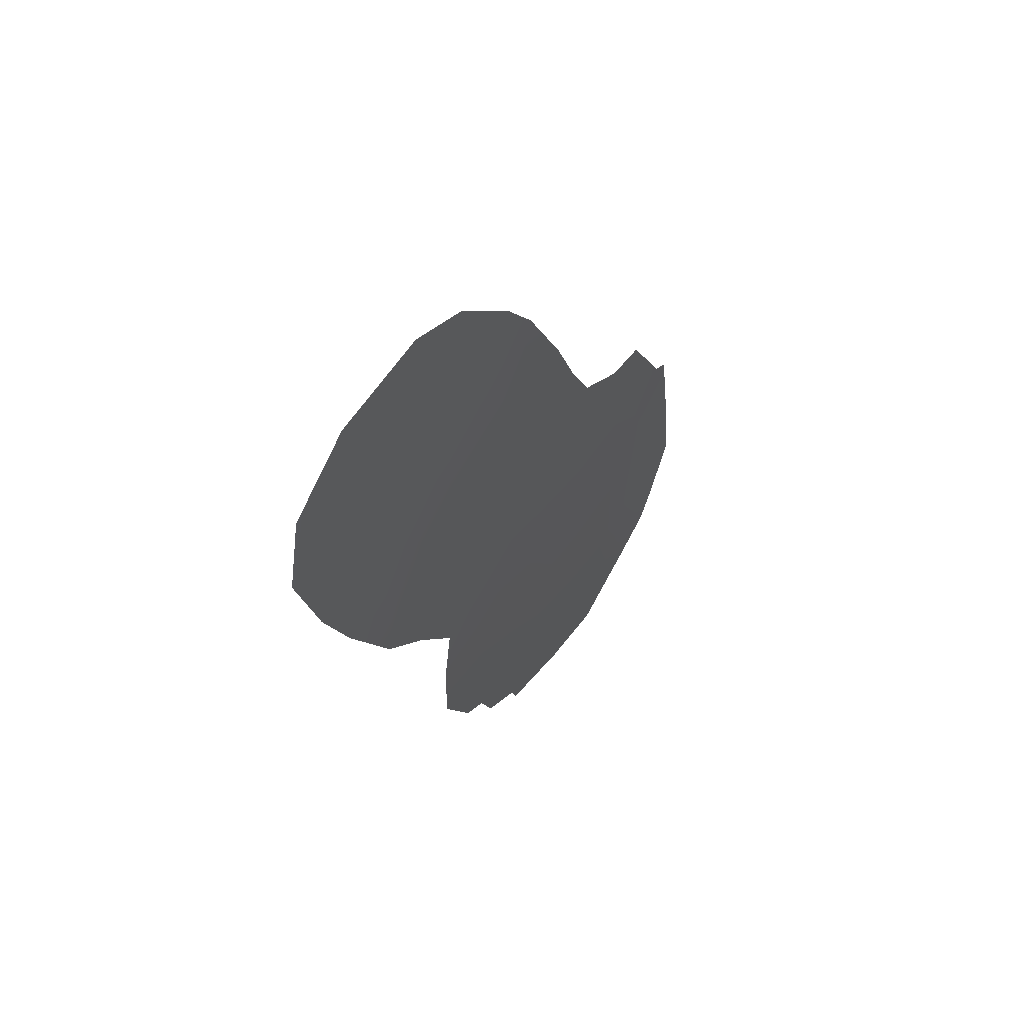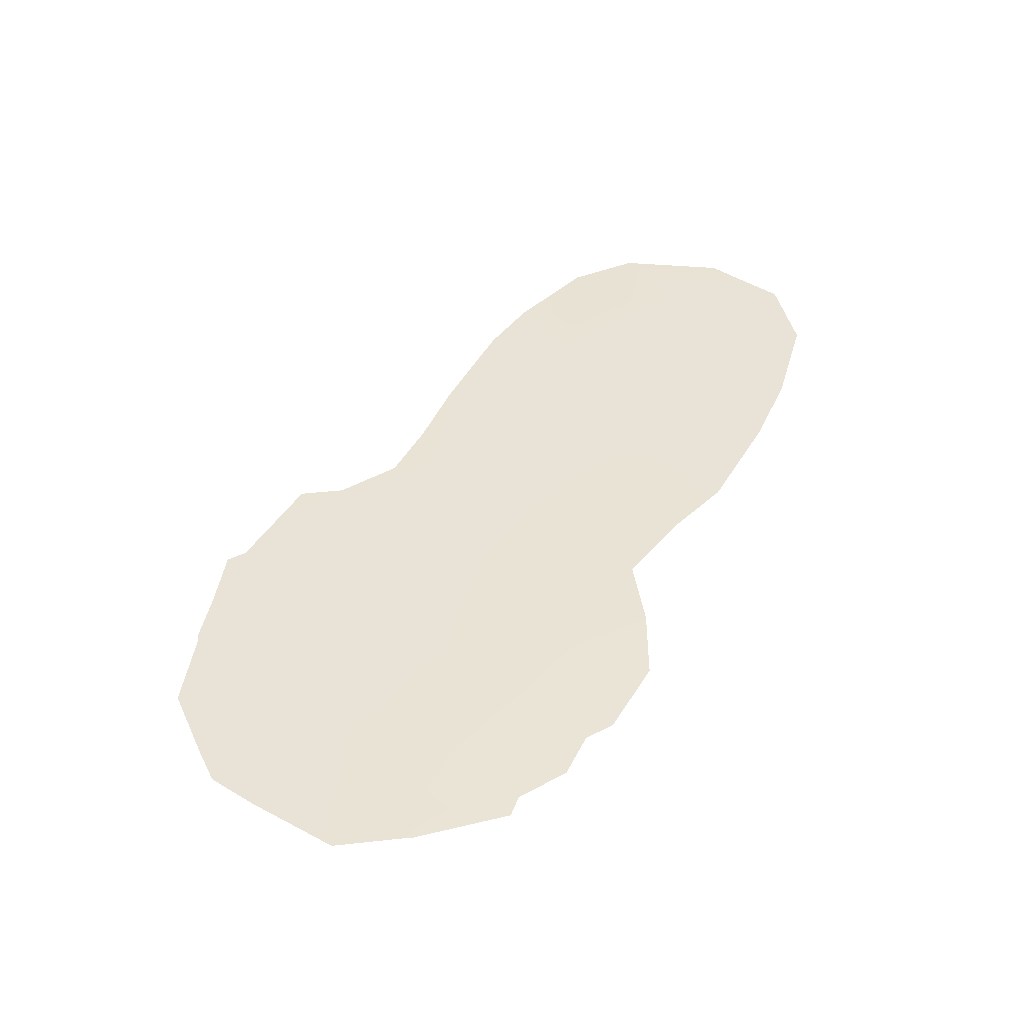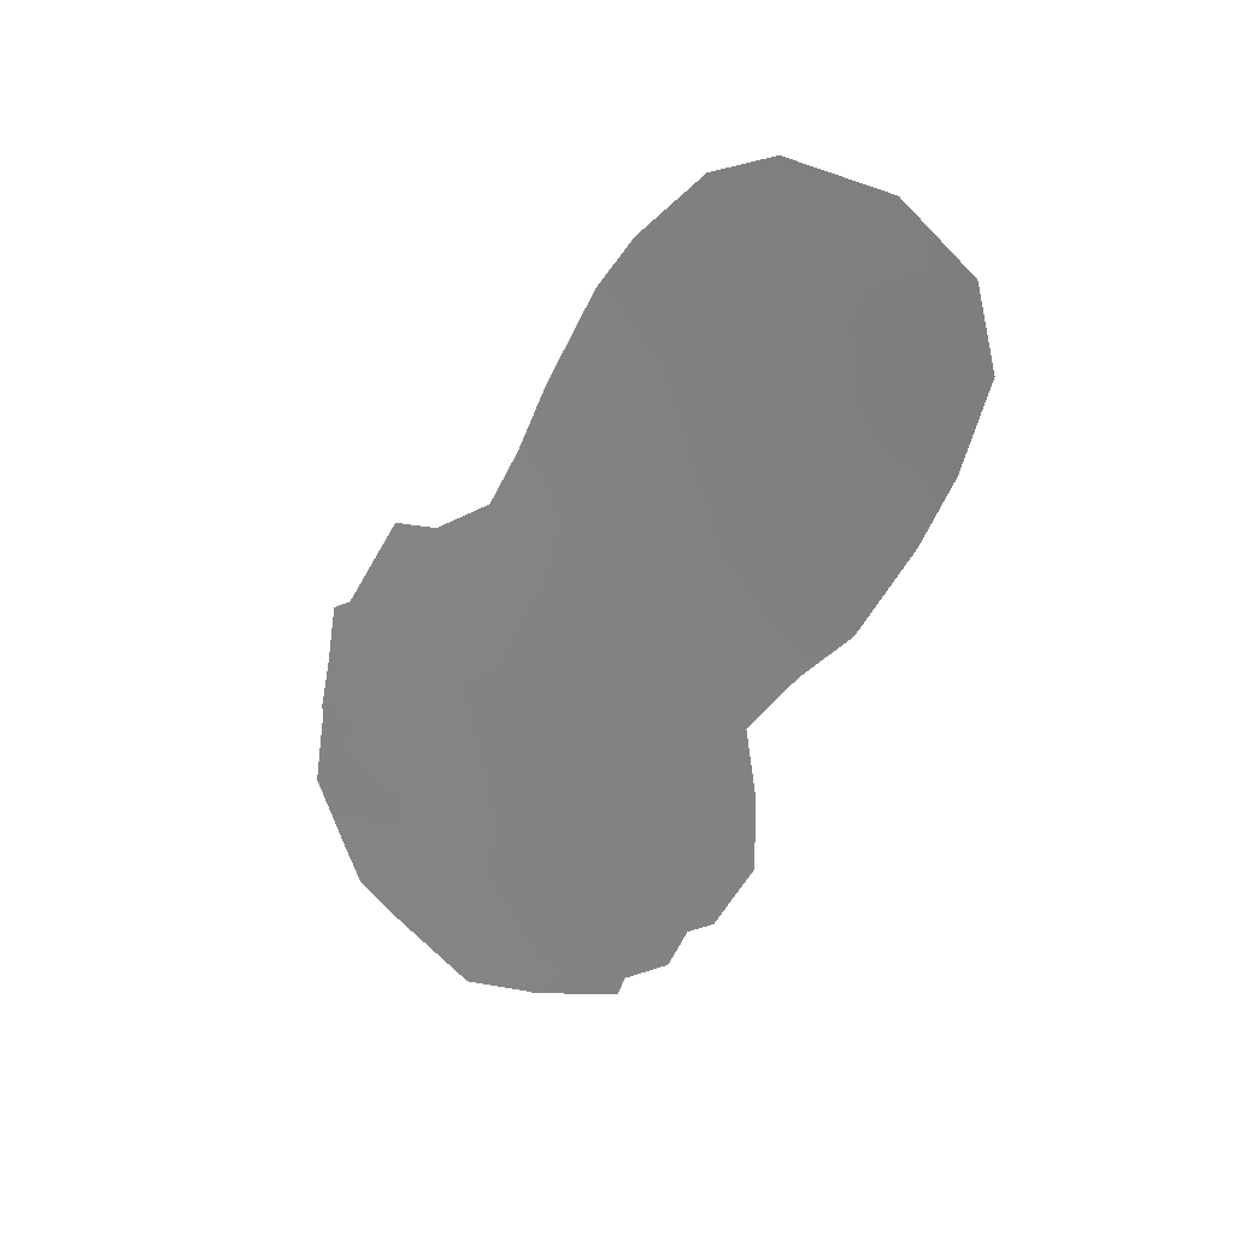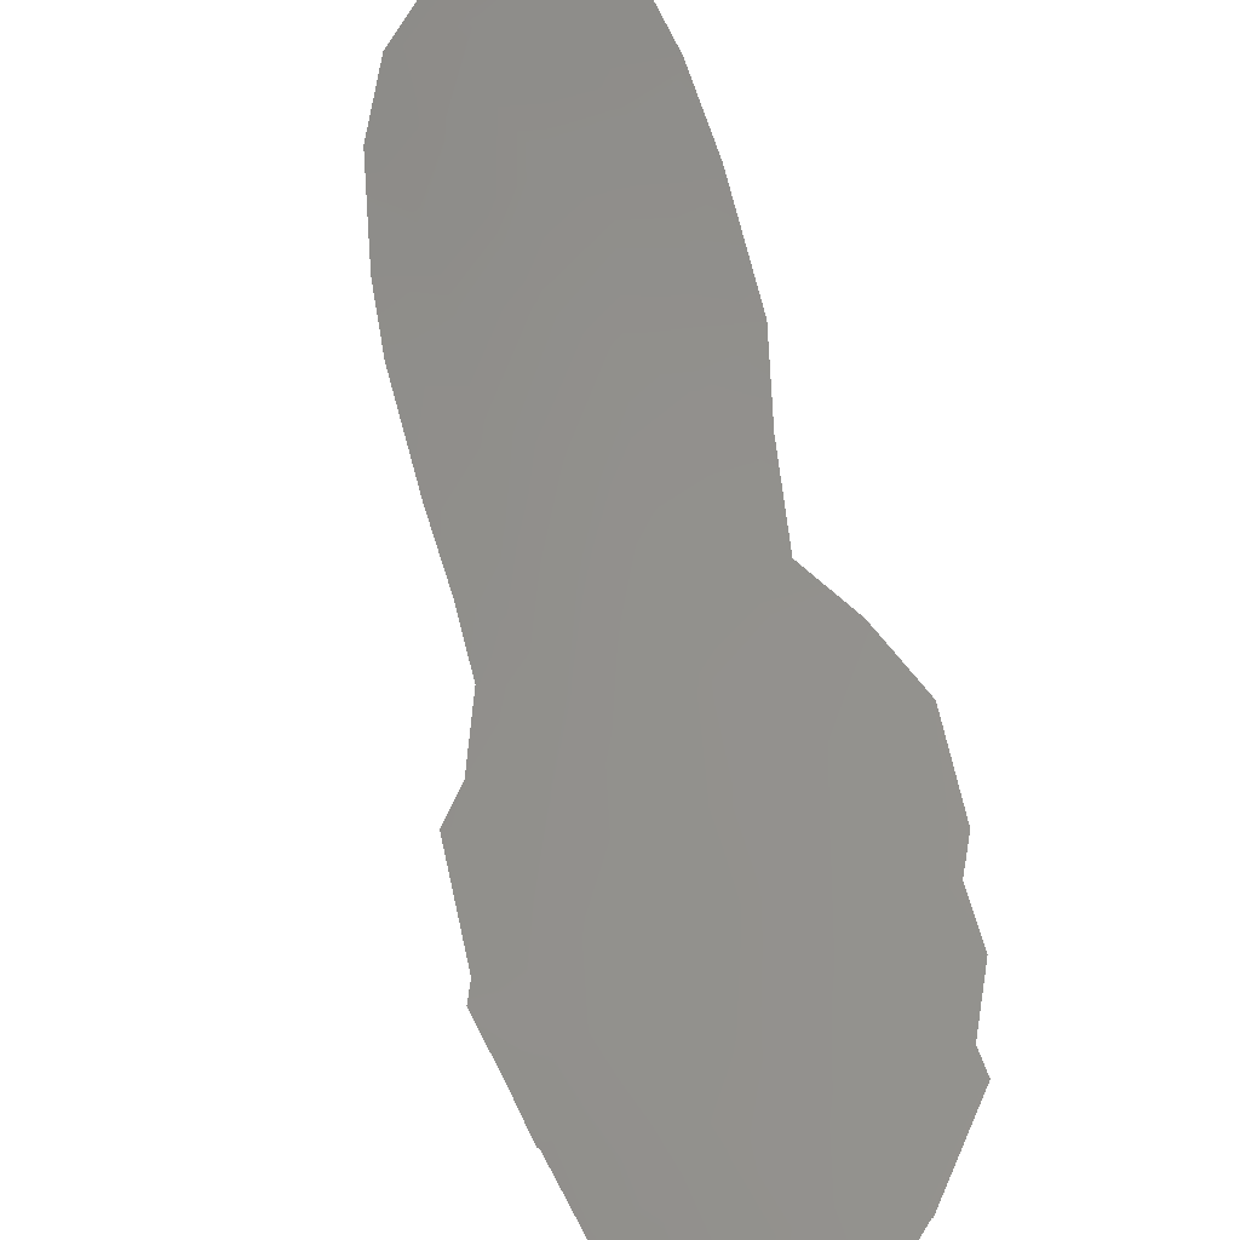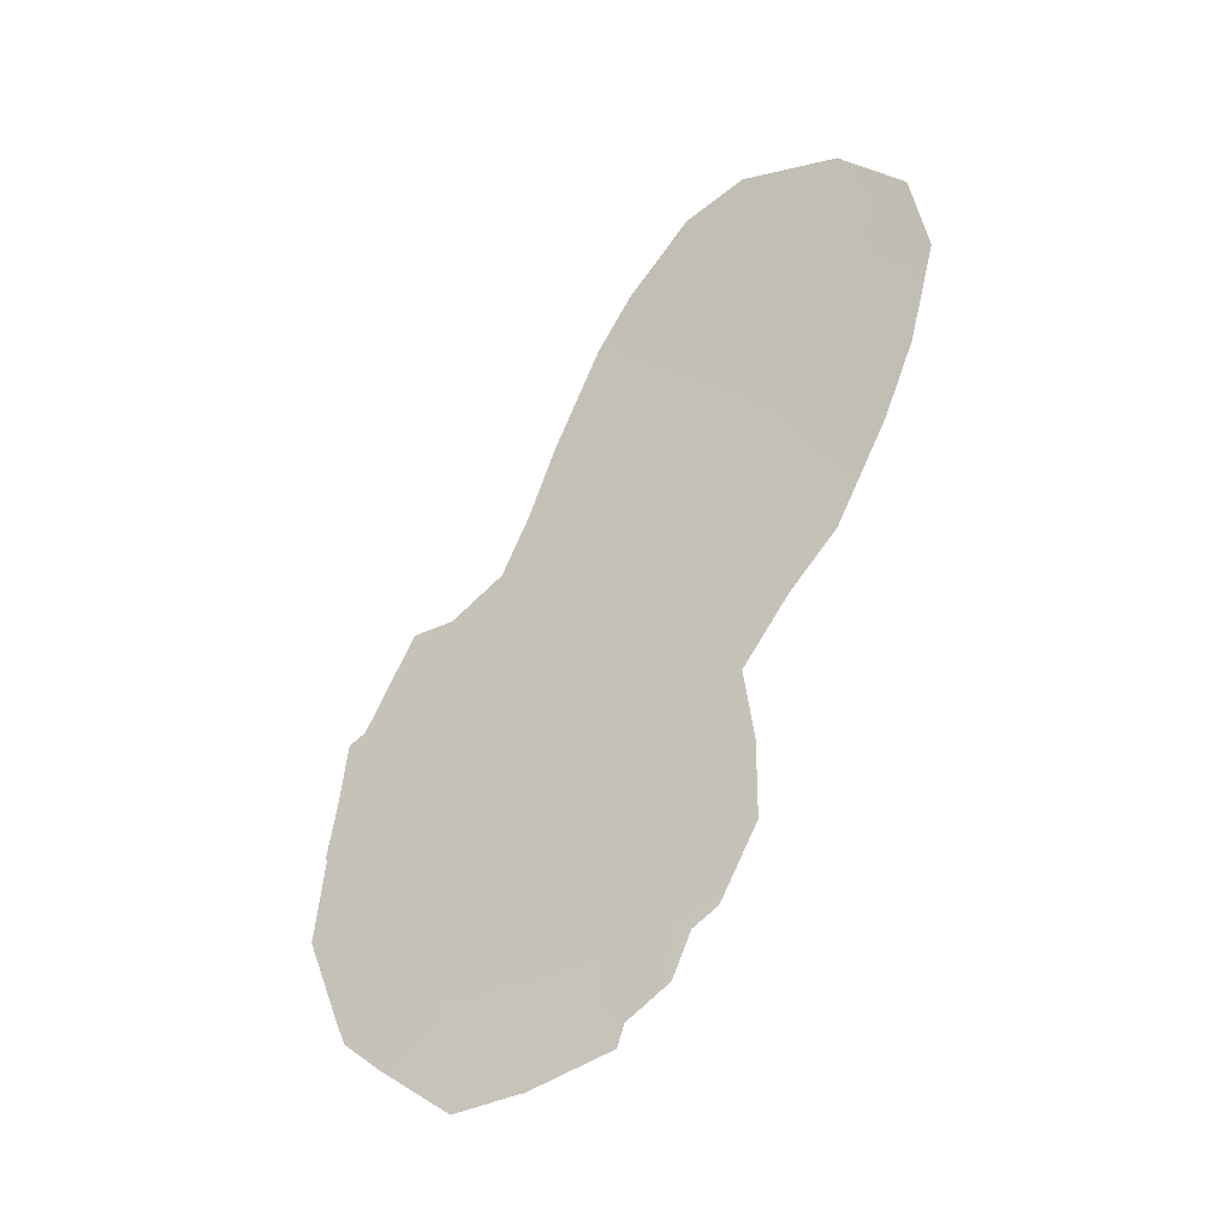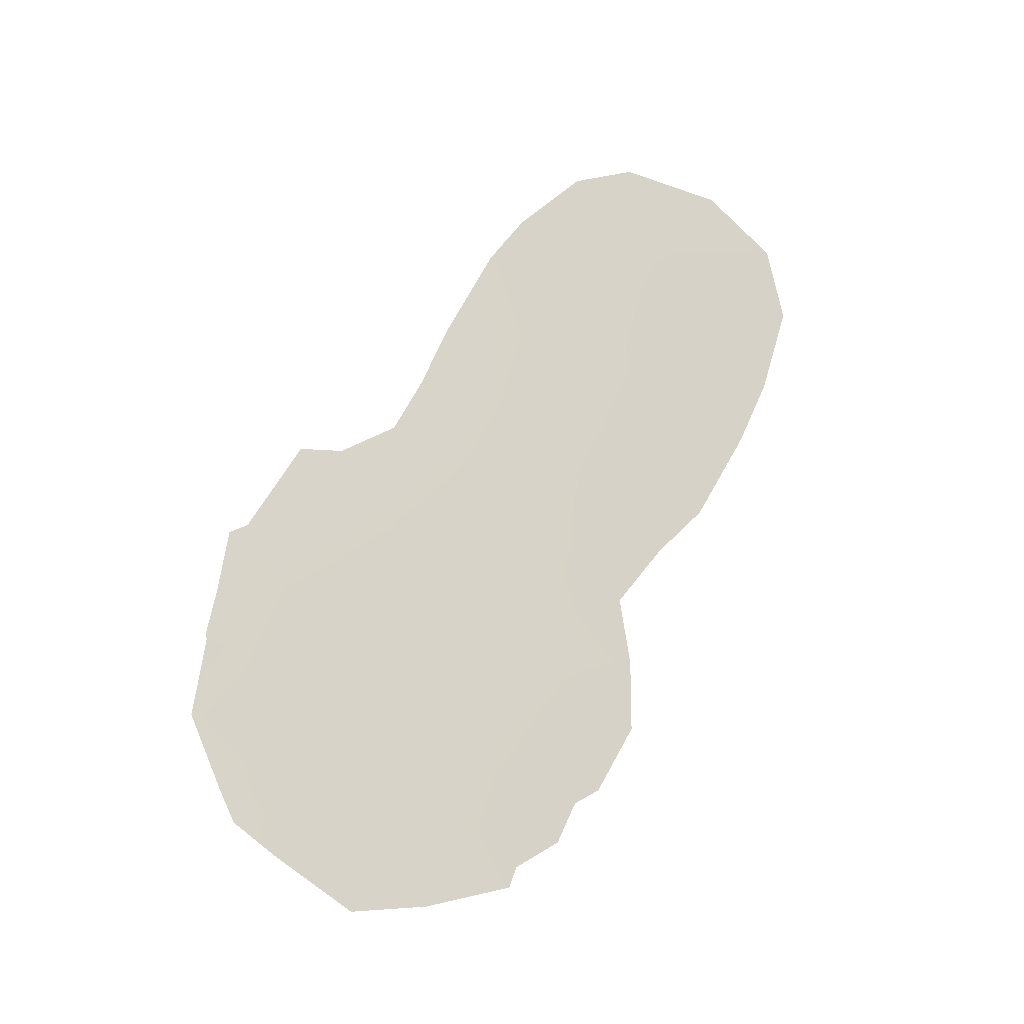
<metadata>
{"format":"obj","ext":"obj","renderer":"f3d","projection":"perspective","resolution":1024,"background":"white","views":[{"elev":55.1,"azim":66.2,"up":"+Y"},{"elev":-45.5,"azim":-55.6,"up":"+Y"},{"elev":23.6,"azim":-32.6,"up":"+Y"},{"elev":50.8,"azim":-31.8,"up":"+Z"},{"elev":-28.1,"azim":-25.9,"up":"+Y"},{"elev":-17.2,"azim":-77.5,"up":"+Y"}]}
</metadata>
<code>
v -84.04 -28.22 79.64
v -83.31 -32.84 80.75
v -86.78 -41.83 74.97
v -86.54 -38.54 75.34
v -85.96 -35.65 76.27
v -83.49 -31.07 80.51
v -84.06 -34.41 79.43
v -84.57 -37.96 78.55
v -88.05 -39.71 72.86
v -87.48 -43.07 73.84
v -85.74 -37.46 76.64
v -84.82 -44.89 78.15
v -84.47 -44.51 78.72
v -83.96 -41 79.55
v -87.04 -47.7 74.6
v -87.99 -47.88 73.08
v -89.73 -44.99 70.16
v -89.55 -45.81 70.5
v -85.78 -47.13 76.61
v -83.96 -42.81 79.55
v -87.02 -47.72 74.63
v -83.49 -37.77 80.35
v -81.59 -30.29 83.9
v -85.68 -46.61 76.77
v -84.76 -26.89 78.38
v -88.74 -35.91 71.63
v -87.43 -35.02 73.8
v -88.17 -35.85 72.59
v -86.02 -29.64 76.12
v -81.86 -28.37 83.52
v -84.11 -39.29 79.31
v -82.85 -36.54 81.42
v -85.08 -45.93 77.73
v -82.72 -26.9 82.02
v -89.46 -38.15 70.51
v -89.7 -38.38 70.11
v -90.12 -43.19 69.49
v -89.96 -41.23 69.74
v -89.98 -41.13 69.7
v -82.22 -34.26 82.58
v -83.99 -26.36 79.79
v -84.61 -39.73 78.48
v -84.74 -42.98 78.29
v -87.58 -37.56 73.62
v -85.07 -41.04 77.74
v -83.07 -34.57 81.1
v -87.09 -46.75 74.51
v -86.73 -36.6 75
v -86.74 -35.02 74.95
v -85.1 -30.53 77.71
v -85.19 -34.21 77.55
v -84.41 -32.3 78.88
v -85.65 -32.17 76.78
v -86.56 -43.75 75.34
v -82.56 -33.09 82.03
v -81.86 -32.54 83.28
v -84.22 -30.09 79.27
v -88.38 -41.93 72.35
v -85.52 -44.46 77.04
v -89.84 -39.93 69.91
v -87.56 -41.34 73.68
v -89.48 -41.52 70.55
v -89.12 -43.55 71.17
v -88.21 -44.21 72.67
v -86.13 -40.5 76.02
v -85.46 -39.25 77.11
v -84.81 -28.87 78.25
v -85.57 -28.43 76.93
v -86.65 -31.99 75.05
v -87.03 -33.65 74.43
v -88.95 -45.26 71.48
v -89.01 -46.58 71.4
v -87.32 -44.96 74.11
v -88.08 -46.04 72.9
v -83.11 -28.08 81.29
v -88.55 -37.83 72.02
v -86.22 -33.83 75.82
v -86.36 -45.64 75.68
v -85.77 -42.48 76.62
v -83.79 -36.15 79.85
v -82.59 -31.54 82.04
v -87.15 -39.83 74.34
v -89.05 -39.72 71.22
v -83.47 -29.43 80.6
v -84.89 -36.01 78.05
v -82.73 -29.81 81.88
f 43 13 12
f 47 15 16
f 71 18 17
f 78 24 19
f 48 44 27
f 70 49 27
f 76 26 28
f 5 49 77
f 53 52 51
f 83 36 35
f 47 21 15
f 47 19 21
f 79 3 65
f 47 74 73
f 62 38 39
f 58 9 61
f 10 61 3
f 86 75 30
f 48 11 4
f 16 74 47
f 43 20 13
f 43 79 45
f 17 63 71
f 63 17 37
f 8 22 31
f 2 46 7
f 5 48 49
f 49 48 27
f 28 44 76
f 27 44 28
f 81 23 56
f 81 86 23
f 77 70 69
f 77 53 51
f 51 52 7
f 54 3 79
f 46 2 55
f 40 46 55
f 55 56 40
f 52 57 6
f 42 8 31
f 8 85 80
f 5 11 48
f 32 80 46
f 44 82 9
f 60 62 39
f 79 43 59
f 59 33 24
f 52 53 50
f 65 66 45
f 45 66 42
f 80 32 22
f 42 31 14
f 48 4 44
f 62 60 83
f 60 36 83
f 71 74 72
f 3 61 82
f 58 63 62
f 71 63 64
f 45 79 65
f 65 3 82
f 2 52 6
f 7 52 2
f 19 47 78
f 66 4 11
f 42 66 8
f 66 65 4
f 8 66 11
f 29 68 50
f 50 68 67
f 50 53 29
f 69 29 53
f 53 77 69
f 37 62 63
f 37 38 62
f 83 58 62
f 2 6 81
f 55 81 56
f 7 85 51
f 85 5 51
f 35 26 76
f 67 1 57
f 72 18 71
f 10 54 73
f 73 54 78
f 74 71 64
f 78 47 73
f 8 11 85
f 85 11 5
f 16 72 74
f 58 83 9
f 61 9 82
f 57 50 67
f 41 1 25
f 10 73 64
f 64 73 74
f 59 78 54
f 10 58 61
f 54 10 3
f 75 86 84
f 75 1 41
f 75 41 34
f 75 34 30
f 45 42 14
f 33 59 12
f 76 83 35
f 70 77 49
f 83 76 9
f 5 77 51
f 1 67 25
f 9 76 44
f 24 78 59
f 79 59 54
f 46 40 32
f 43 14 20
f 43 45 14
f 67 68 25
f 64 63 58
f 10 64 58
f 82 4 65
f 8 80 22
f 86 30 23
f 4 82 44
f 2 81 55
f 81 6 86
f 84 6 57
f 57 1 84
f 75 84 1
f 80 85 7
f 80 7 46
f 86 6 84
f 52 50 57
f 59 43 12

</code>
